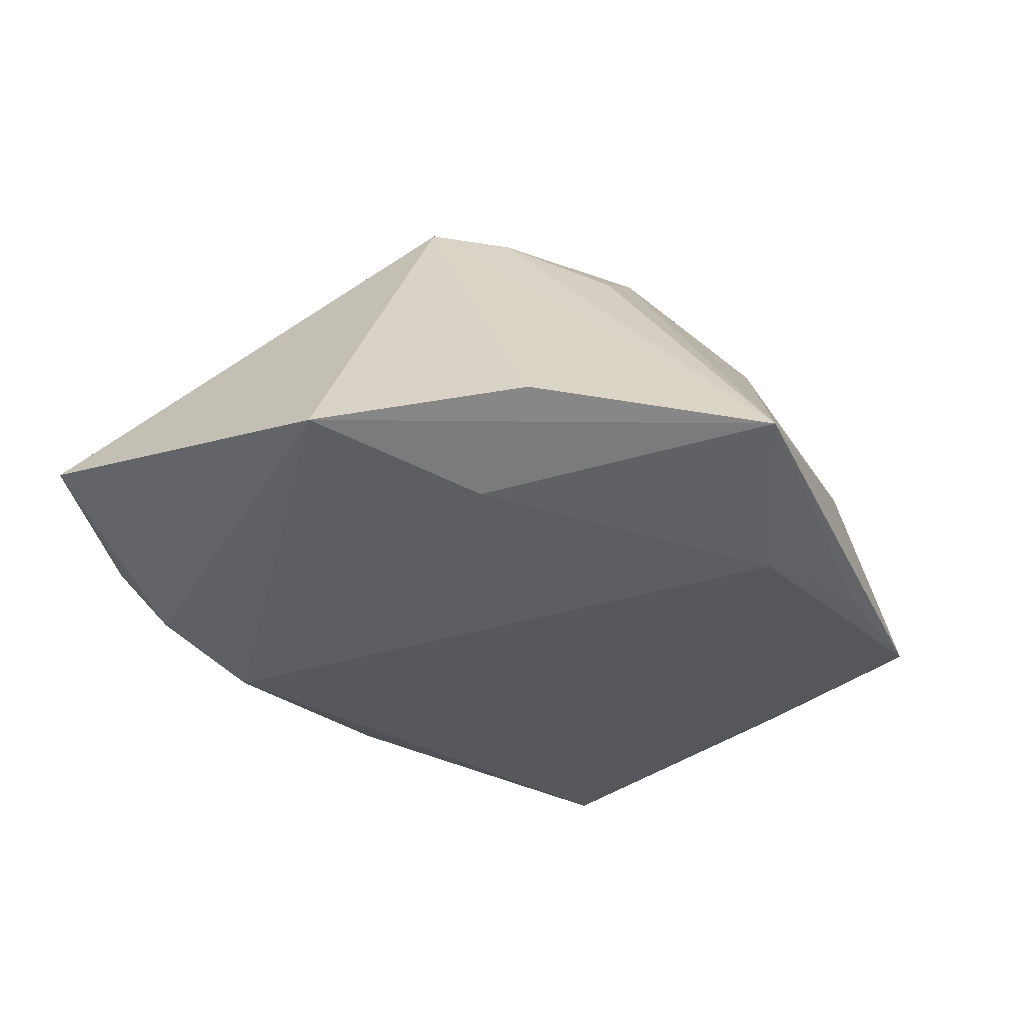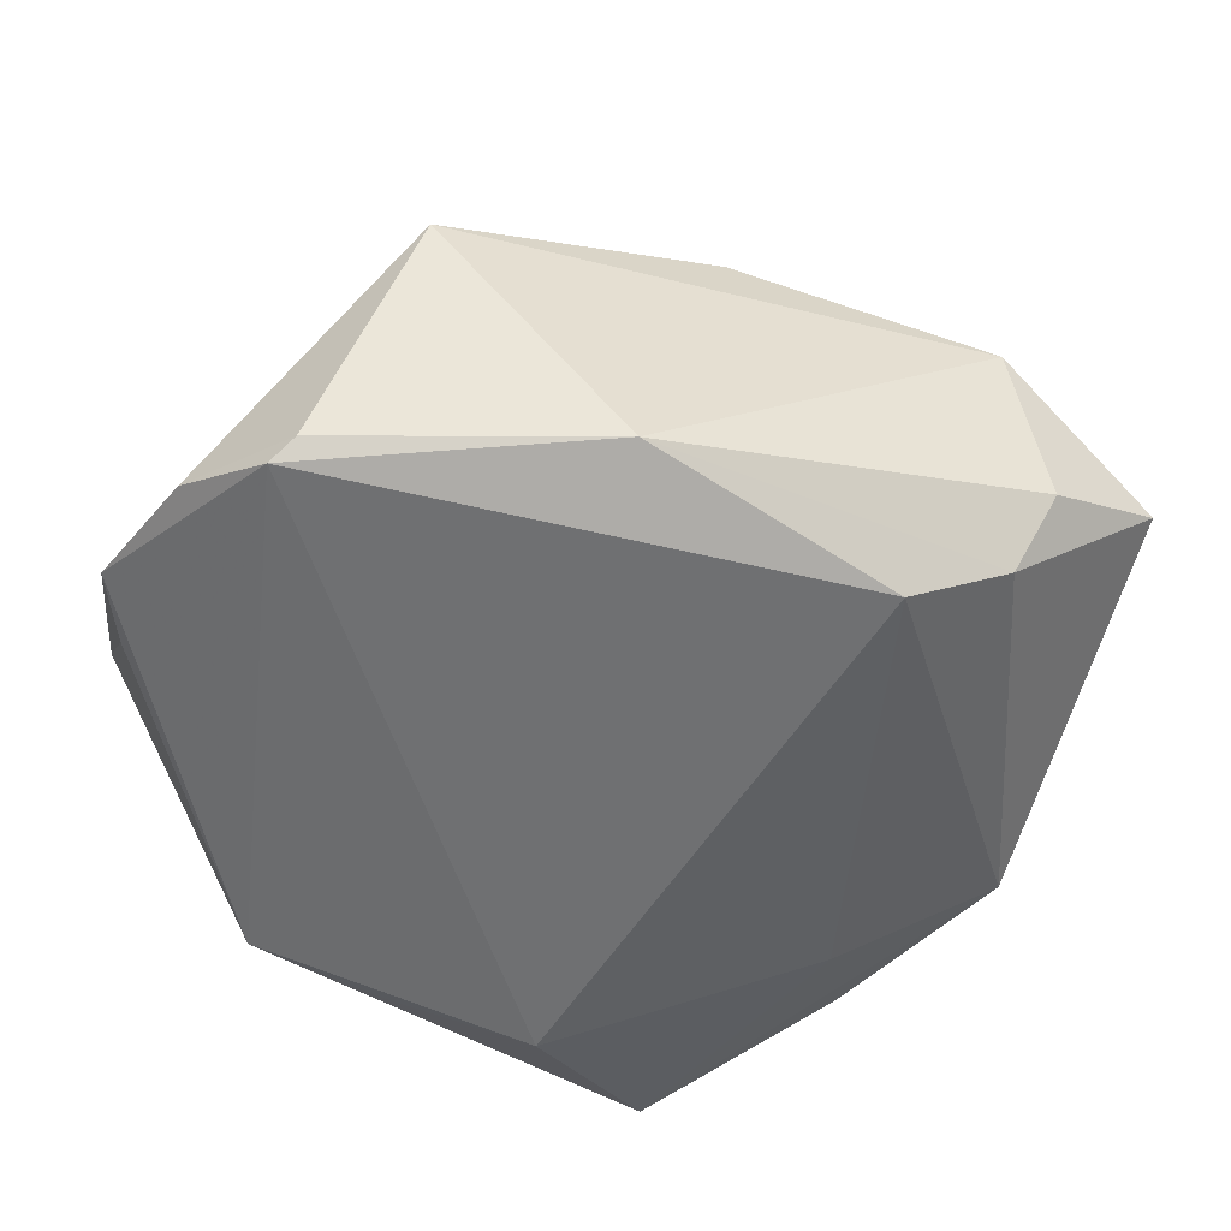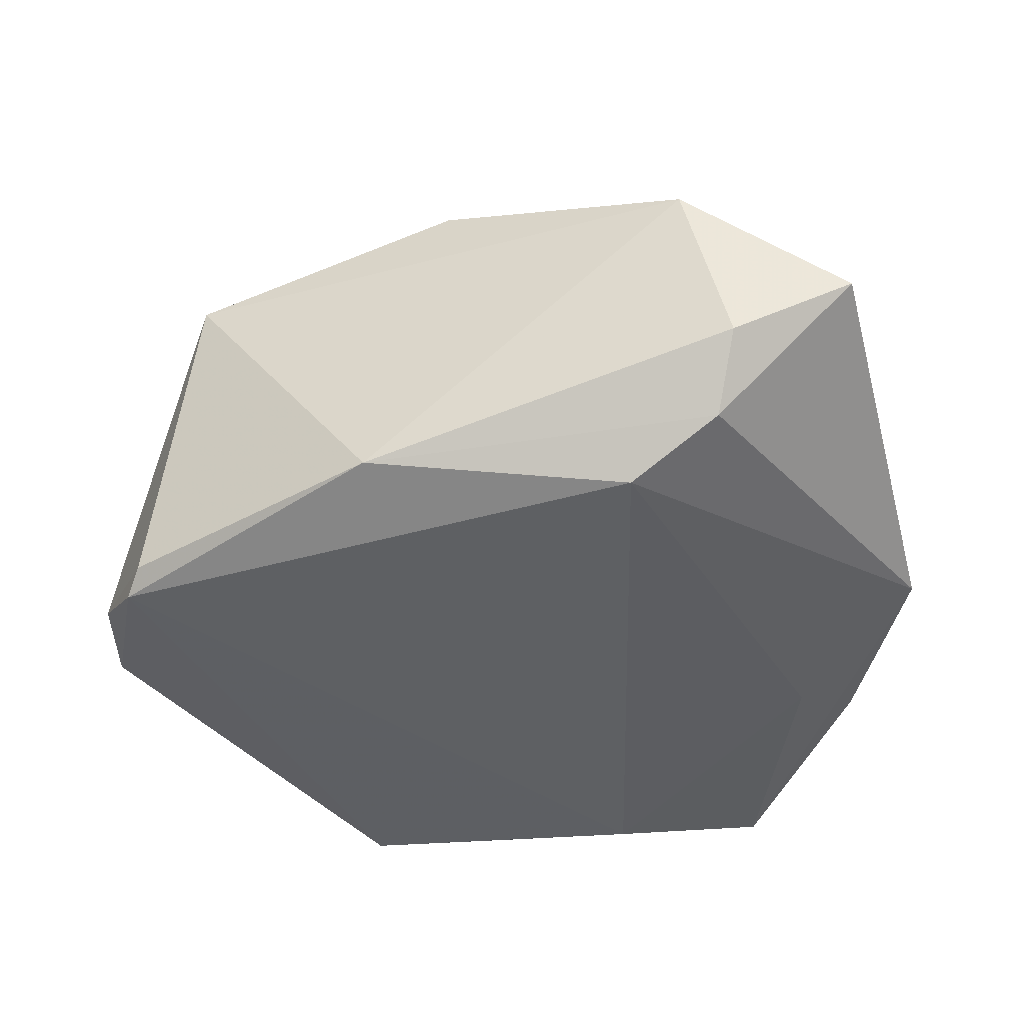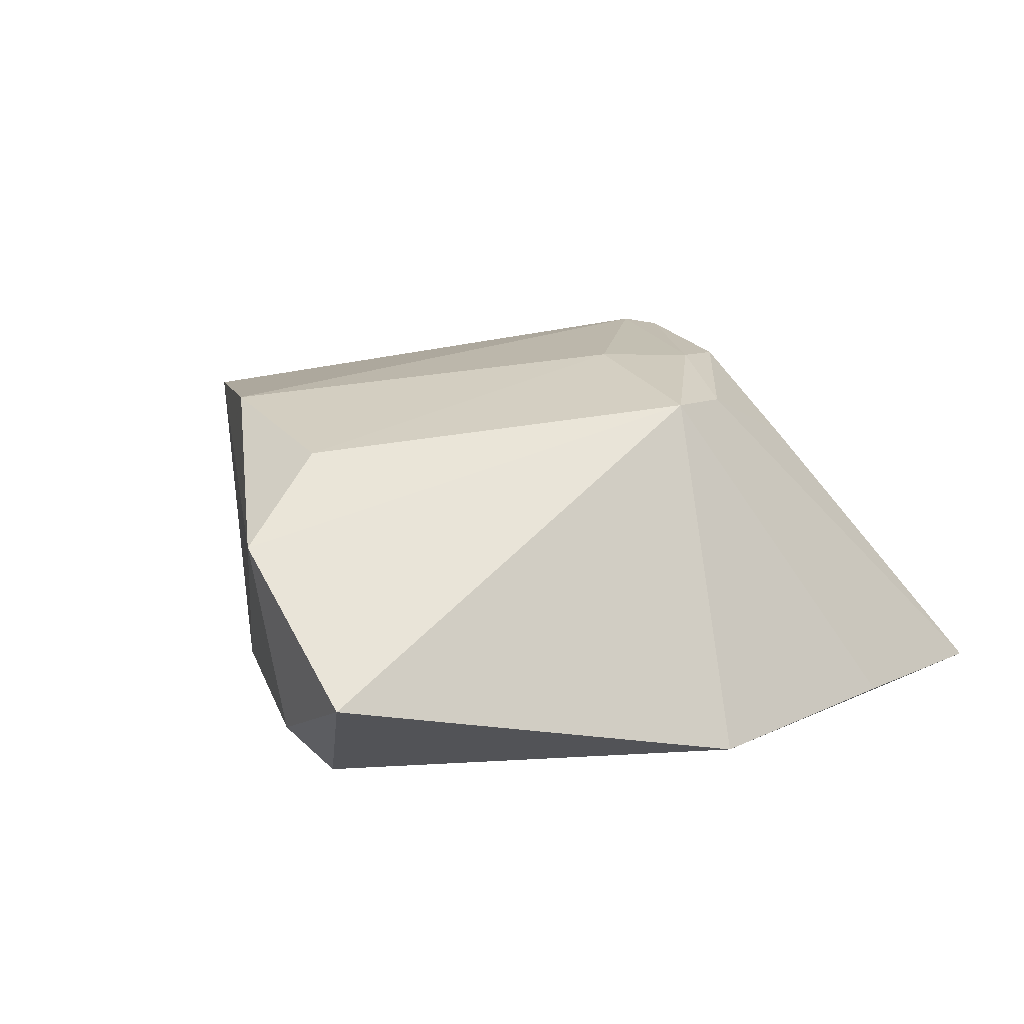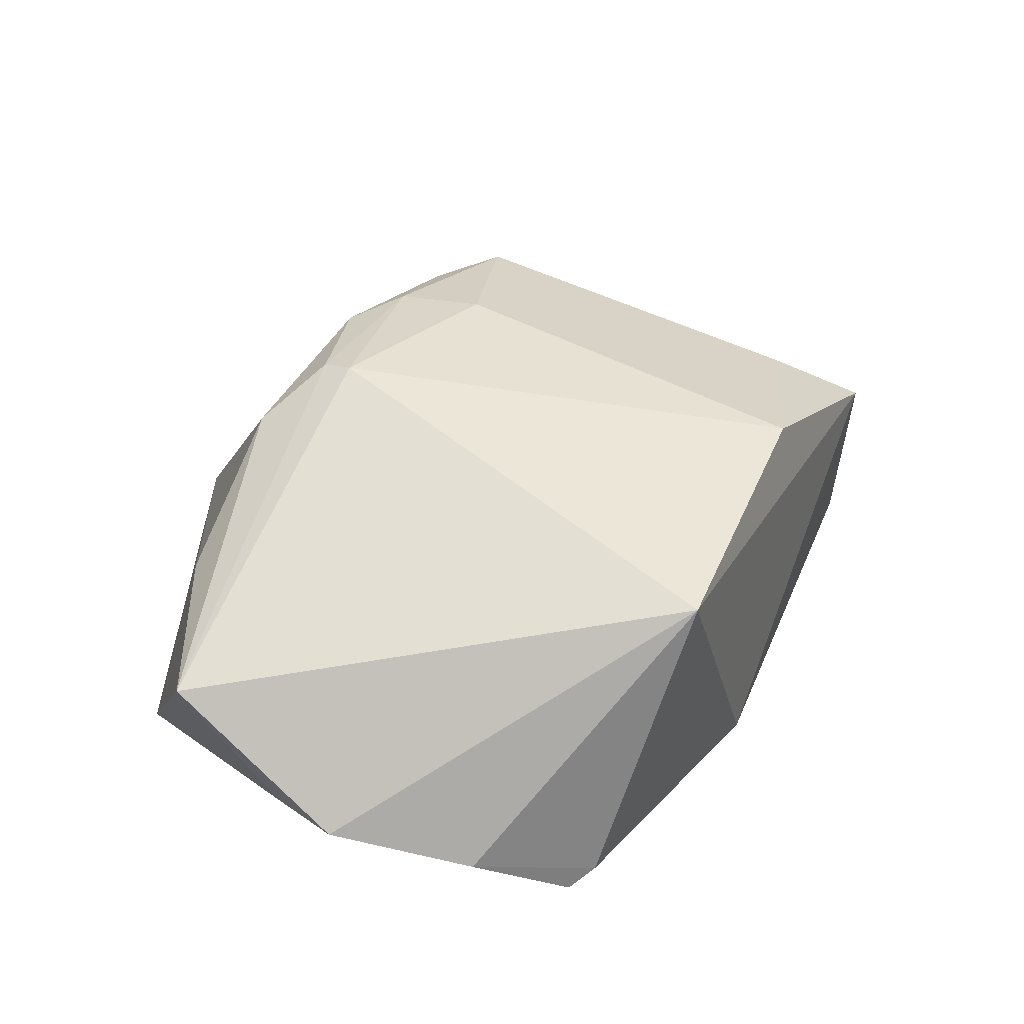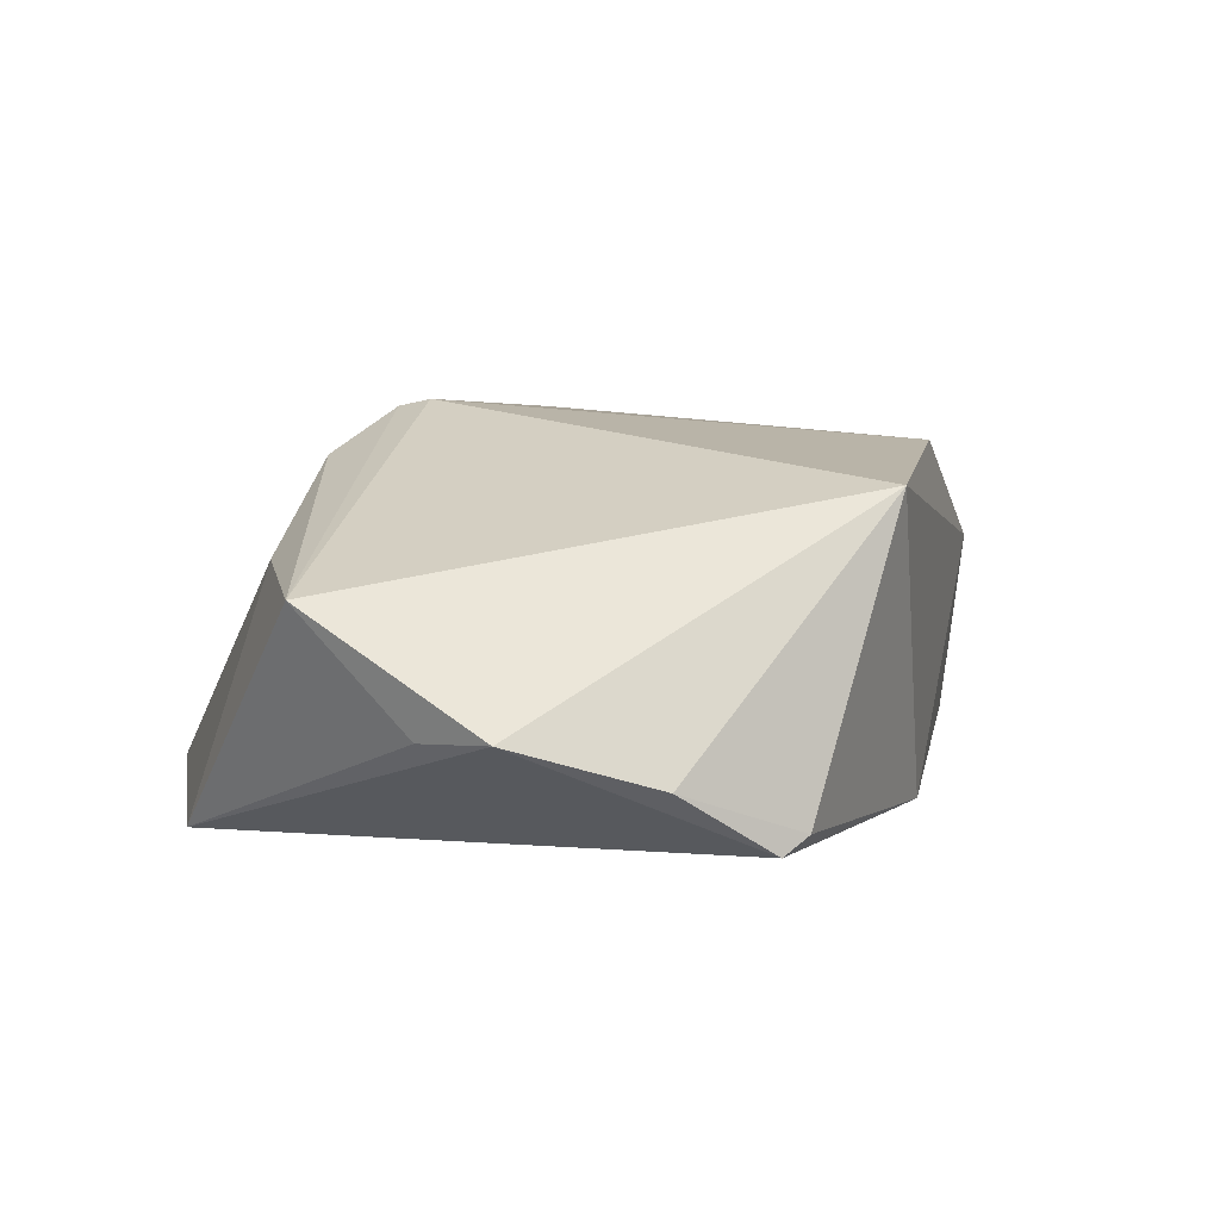
<metadata>
{"format":"obj","ext":"obj","renderer":"f3d","projection":"perspective","resolution":1024,"background":"white","views":[{"elev":-28.1,"azim":-67.1,"up":"+Z"},{"elev":-54.8,"azim":143.9,"up":"+Z"},{"elev":-42.1,"azim":176.8,"up":"+Z"},{"elev":19.3,"azim":-122.1,"up":"+Z"},{"elev":30.8,"azim":92.0,"up":"+Z"},{"elev":-0.9,"azim":80.5,"up":"+Z"}]}
</metadata>
<code>
v 0.006682 -0.03205 0.02156
v -0.02382 0.05022 -0.008204
v 0.02438 -0.03922 0.008801
v -0.05069 -0.02188 -0.009895
v -0.02232 0.04327 -0.01639
v -0.0005297 -0.04648 -0.01975
v 0.004521 -0.02005 0.02839
v 0.05586 -0.00111 -0.01507
v 0.02105 0.03389 -0.01784
v -0.03917 0.05105 1.122e-05
v -0.03417 -0.001492 0.02786
v -0.01808 0.05181 0.01404
v 0.01788 -0.04806 -0.02042
v -0.01201 0.03649 -0.02194
v 0.04613 -0.03846 0.003965
v 0.05011 0.01426 -0.01966
v 0.05136 0.01094 -0.02194
v 0.04948 -0.02596 -0.01027
v -0.03956 -0.04806 -0.01484
v -0.01169 0.03943 0.02233
v 0.01139 0.03834 0.02384
v -0.01372 -0.003677 0.02953
v -0.04117 -0.01177 -0.01721
v 0.05594 -0.01893 -0.01034
v 0.04409 0.02606 0.01623
v -0.03017 -0.01037 0.02627
v -0.01762 -0.01445 0.0288
v -0.01834 -0.04054 -0.02194
v -0.02672 -0.02356 0.01877
v 0.002324 -0.02359 0.02772
v -0.01344 -0.02177 0.02722
v -0.05455 0.004756 -0.01034
f 2 10 12
f 5 10 2
f 5 14 32
f 32 10 5
f 20 12 11
f 11 12 10
f 11 10 32
f 8 25 24
f 9 5 2
f 14 5 9
f 2 12 9
f 9 12 25
f 24 25 15
f 20 11 22
f 4 11 32
f 21 12 20
f 25 12 21
f 20 22 21
f 27 22 11
f 14 9 17
f 17 8 24
f 25 21 7
f 7 21 22
f 7 15 25
f 22 27 7
f 24 15 18
f 15 1 3
f 26 29 31
f 31 27 26
f 26 27 11
f 25 8 16
f 8 17 16
f 16 9 25
f 16 17 9
f 19 3 1
f 19 4 32
f 29 26 19
f 19 1 31
f 31 29 19
f 11 4 19
f 19 26 11
f 30 1 15
f 15 7 30
f 31 1 30
f 30 27 31
f 30 7 27
f 13 18 15
f 13 17 24
f 24 18 13
f 15 3 13
f 3 19 13
f 32 14 23
f 23 19 32
f 14 17 28
f 17 13 28
f 28 23 14
f 19 23 28
f 6 13 19
f 19 28 6
f 6 28 13

</code>
